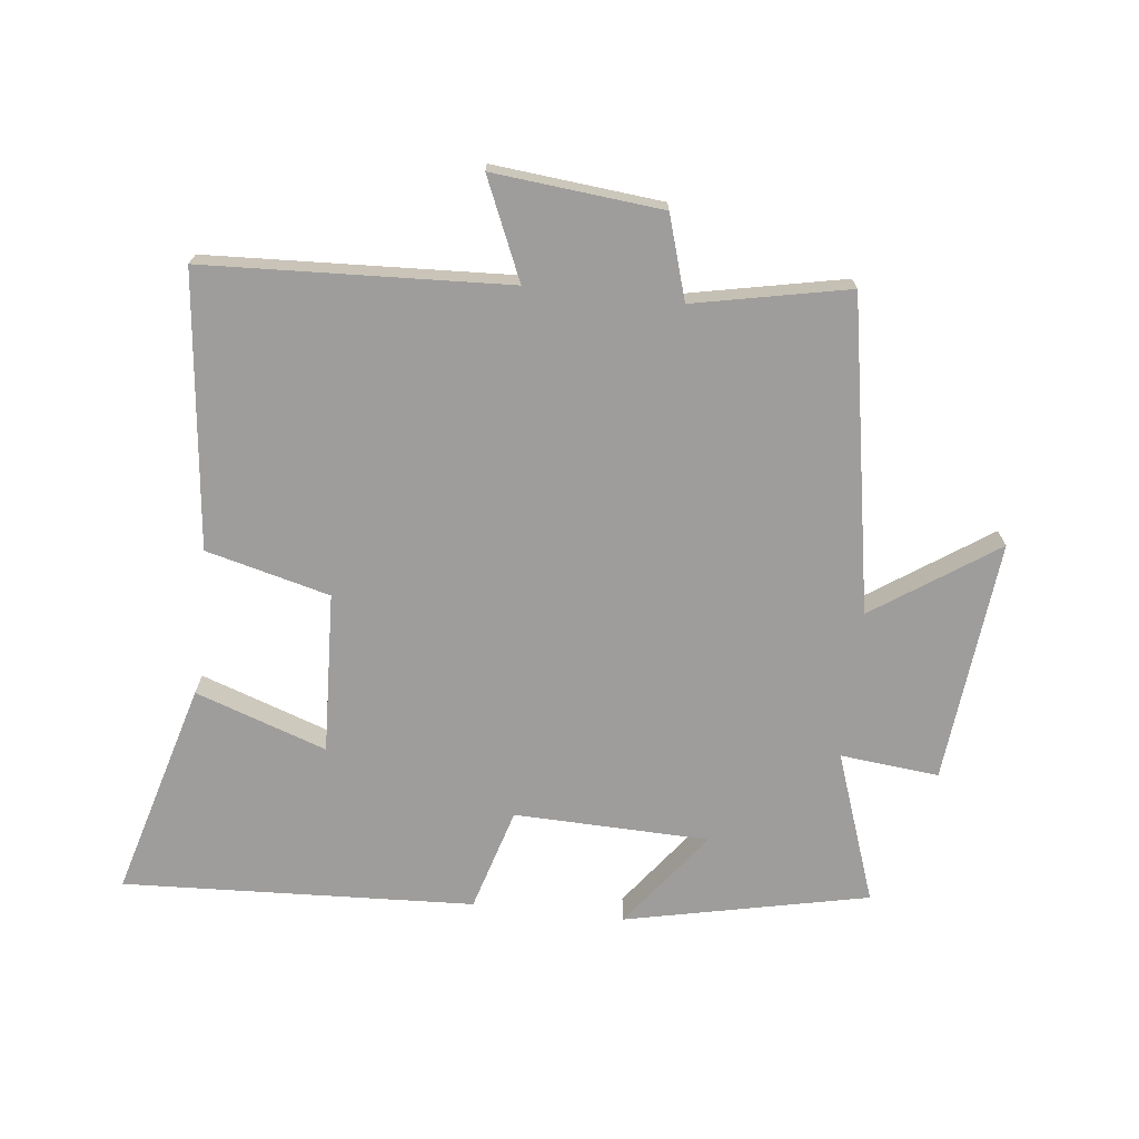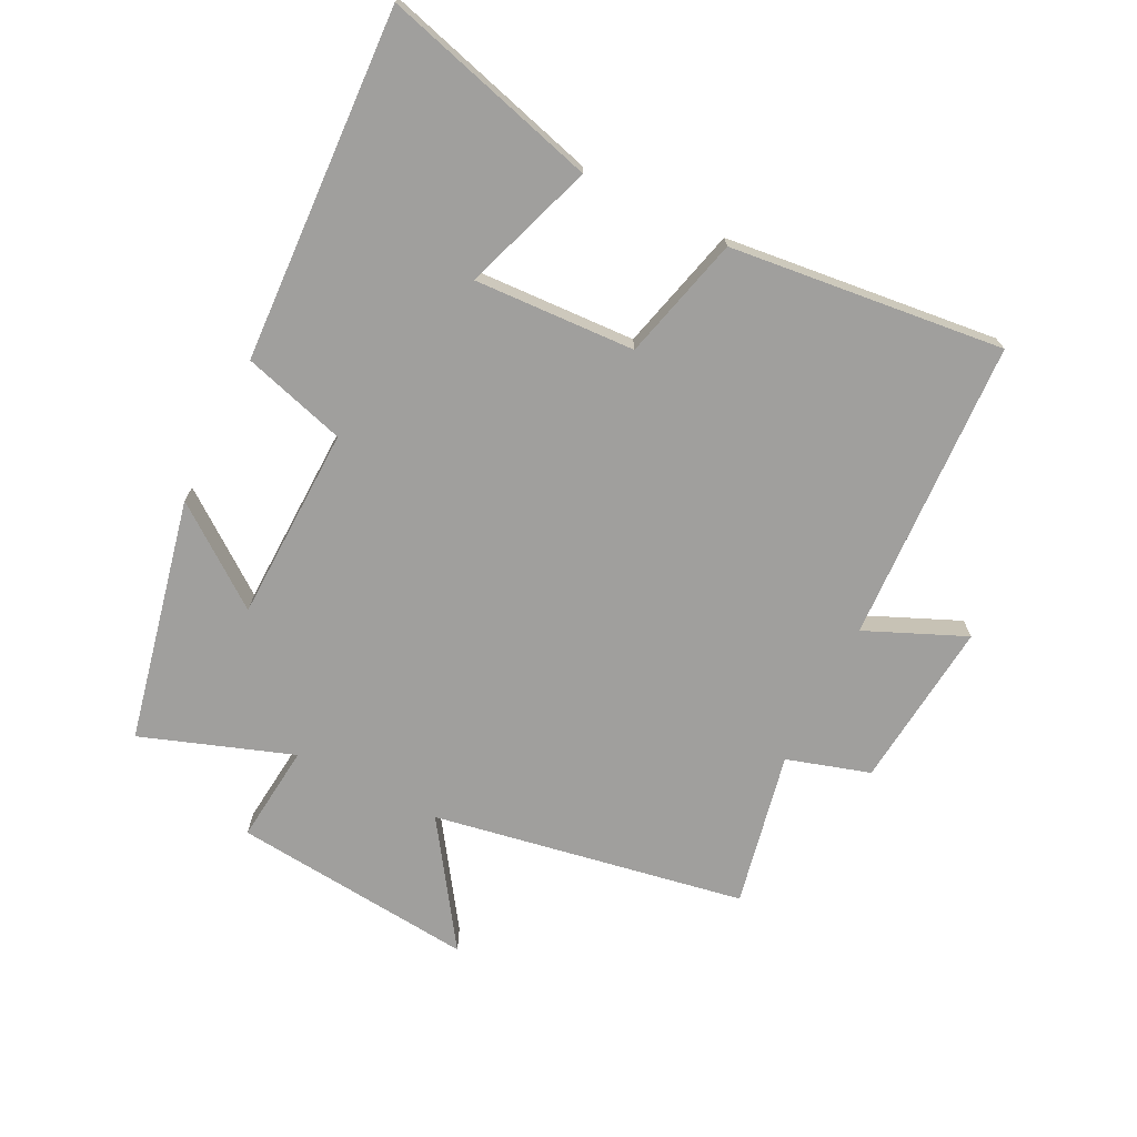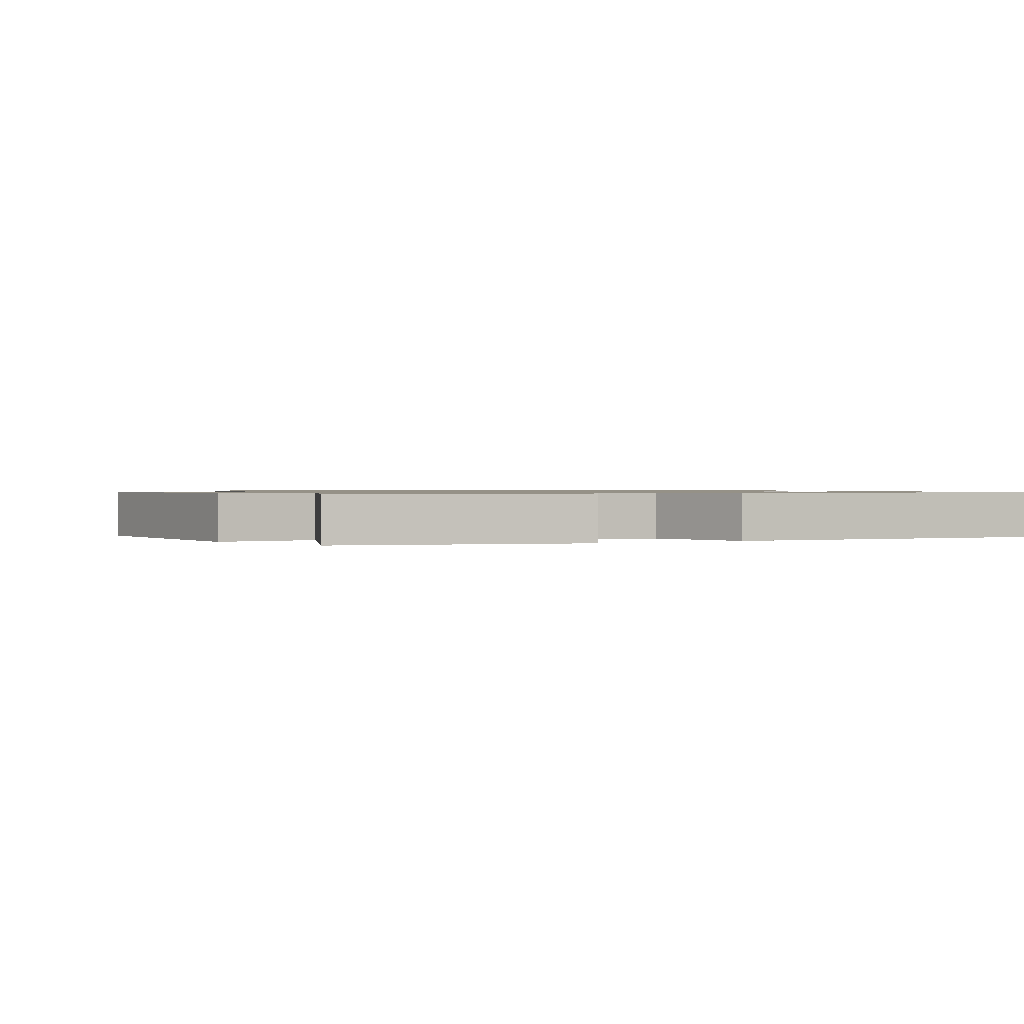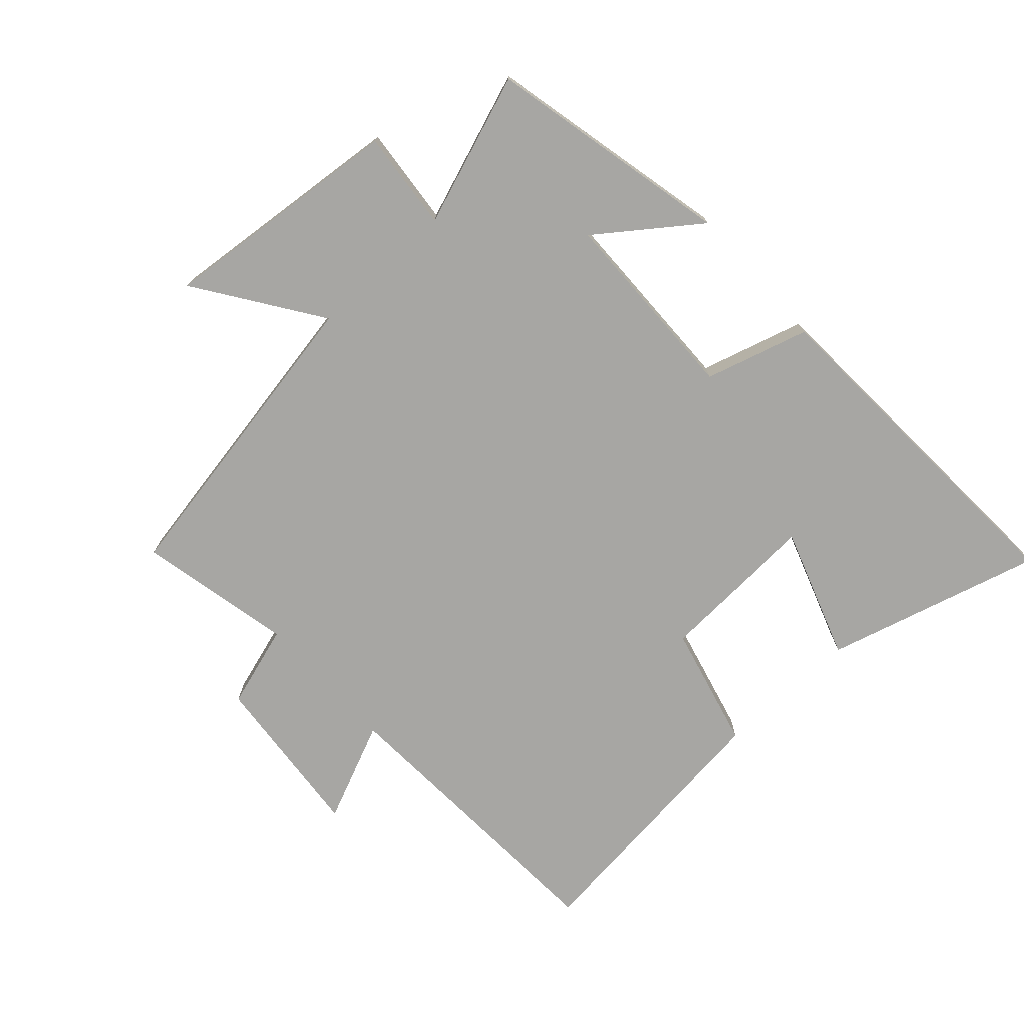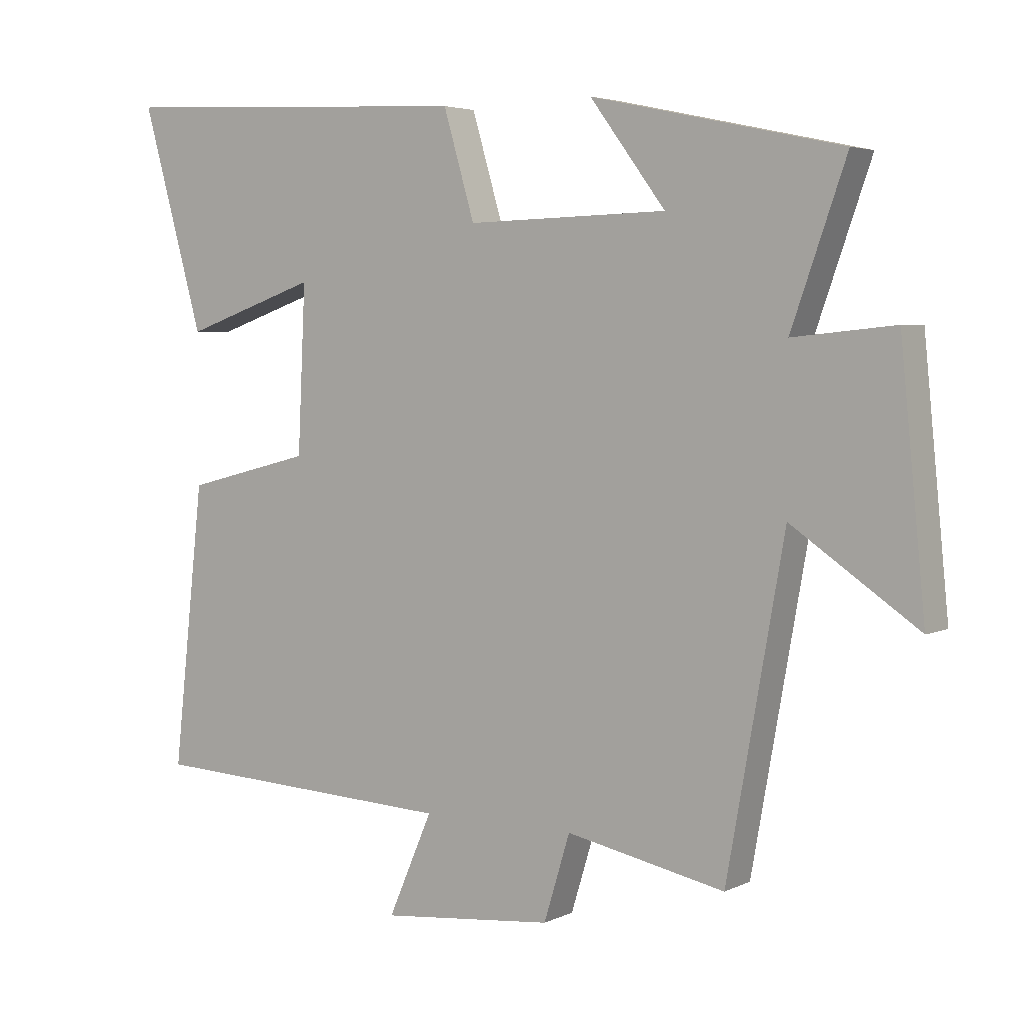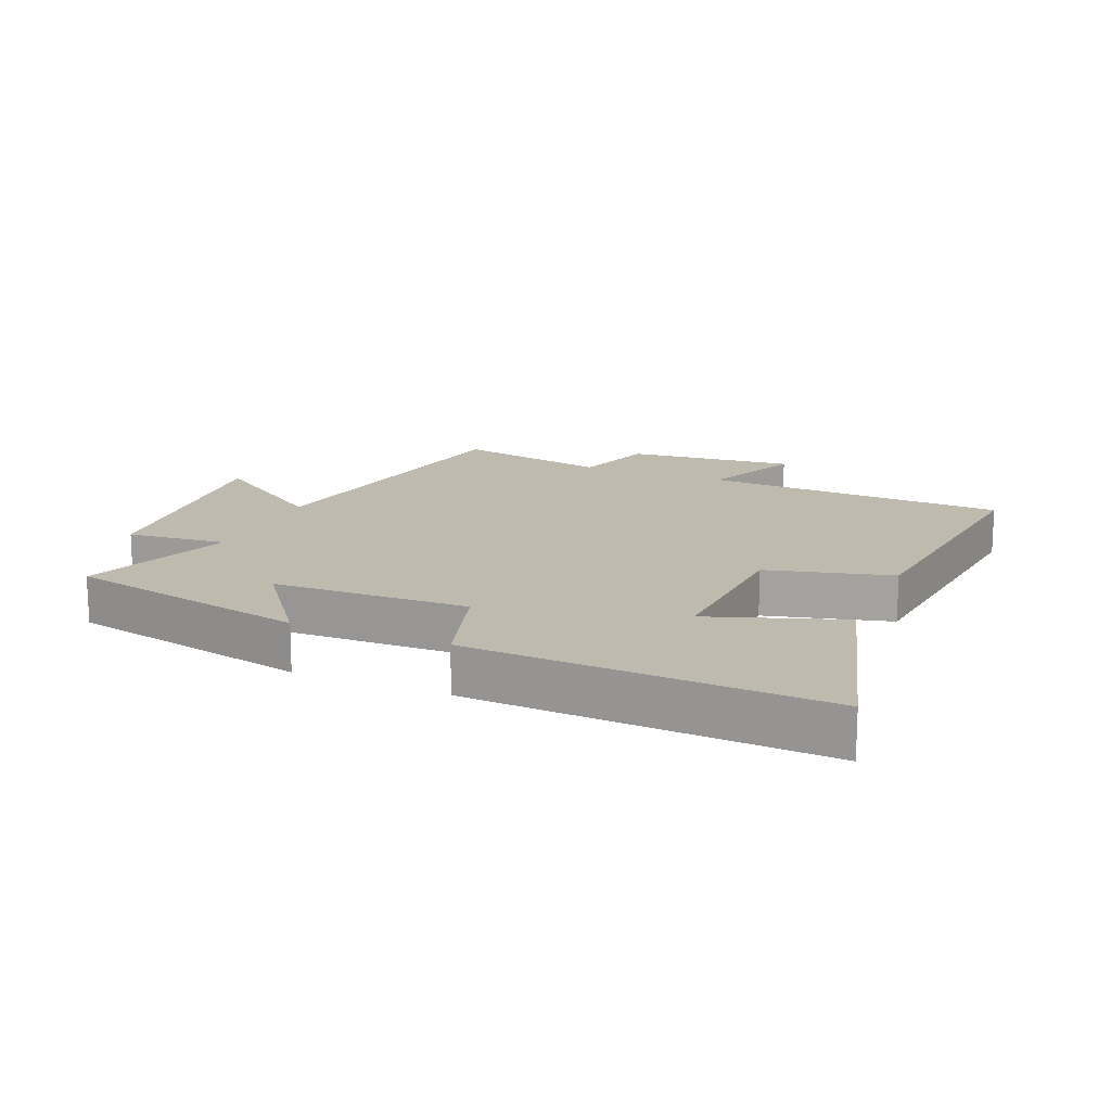
<metadata>
{"format":"obj","ext":"obj","renderer":"f3d","projection":"perspective","resolution":1024,"background":"white","views":[{"elev":-70.6,"azim":173.5,"up":"+Y"},{"elev":-71.3,"azim":63.4,"up":"+Y"},{"elev":0.9,"azim":-26.9,"up":"+Y"},{"elev":-74.1,"azim":-47.5,"up":"+Y"},{"elev":4.2,"azim":-145.8,"up":"+Z"},{"elev":15.7,"azim":22.9,"up":"+Y"}]}
</metadata>
<code>
v 0.595 0.07 0.527
v 0.5 0.07 0.187
v 0.293 0.07 0.259
v 0.305 0.07 0.005
v 0.5 0.07 -0.045
v 0.548 0.07 -0.477
v 0.07 0.07 -0.5
v 0.138 0.07 -0.657
v -0.128 0.07 -0.631
v -0.168 0.07 -0.5
v -0.412 0.07 -0.55
v -0.5 0.07 -0.057
v -0.694 0.07 -0.189
v -0.656 0.07 0.195
v -0.5 0.07 0.179
v -0.584 0.07 0.417
v -0.2 0.07 0.5
v -0.316 0.07 0.345
v -0.008 0.07 0.337
v 0.04 0.07 0.5
v 0.595 0 0.527
v 0.5 0 0.187
v 0.293 0 0.259
v 0.305 0 0.005
v 0.5 0 -0.045
v 0.548 0 -0.477
v 0.07 0 -0.5
v 0.138 0 -0.657
v -0.128 0 -0.631
v -0.168 0 -0.5
v -0.412 0 -0.55
v -0.5 0 -0.057
v -0.694 0 -0.189
v -0.656 0 0.195
v -0.5 0 0.179
v -0.584 0 0.417
v -0.2 0 0.5
v -0.316 0 0.345
v -0.008 0 0.337
v 0.04 0 0.5
f 19 20 1
f 15 16 17 18
f 15 18 19
f 12 13 14 15
f 12 15 19
f 11 12 19
f 10 11 19
f 7 8 9 10
f 6 7 10
f 5 6 10
f 4 5 10
f 3 4 10 19
f 1 2 3
f 1 3 19
f 21 40 39
f 38 37 36 35
f 39 38 35
f 35 34 33 32
f 39 35 32
f 39 32 31
f 39 31 30
f 30 29 28 27
f 30 27 26
f 30 26 25
f 30 25 24
f 39 30 24 23
f 23 22 21
f 39 23 21
f 1 21 22 2
f 2 22 23 3
f 3 23 24 4
f 4 24 25 5
f 5 25 26 6
f 6 26 27 7
f 7 27 28 8
f 8 28 29 9
f 9 29 30 10
f 10 30 31 11
f 11 31 32 12
f 12 32 33 13
f 13 33 34 14
f 14 34 35 15
f 15 35 36 16
f 16 36 37 17
f 17 37 38 18
f 18 38 39 19
f 19 39 40 20
f 20 40 21 1

</code>
